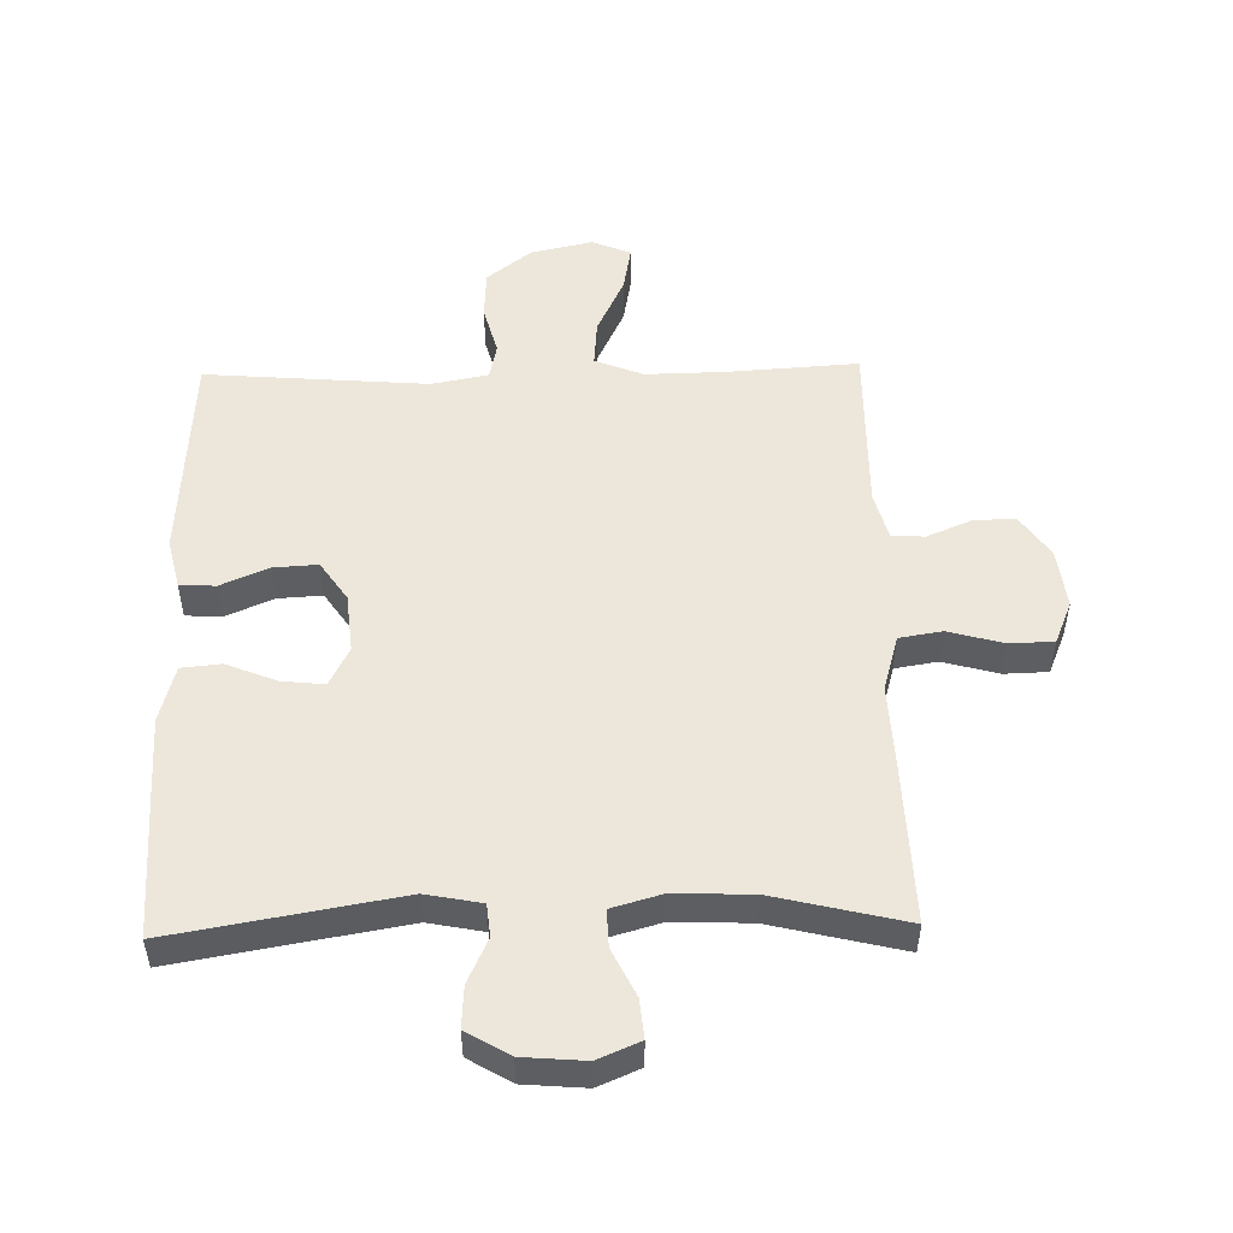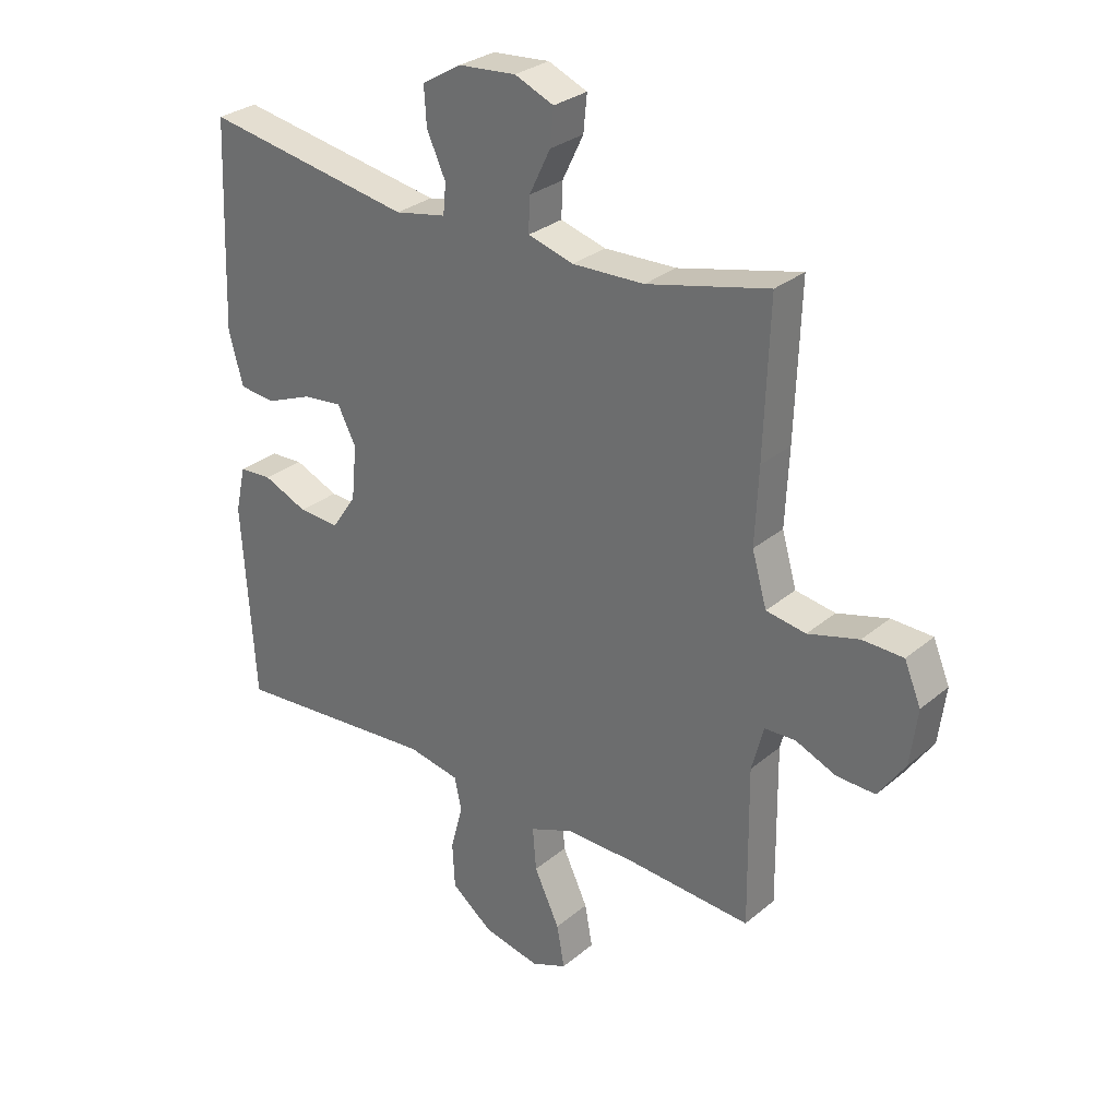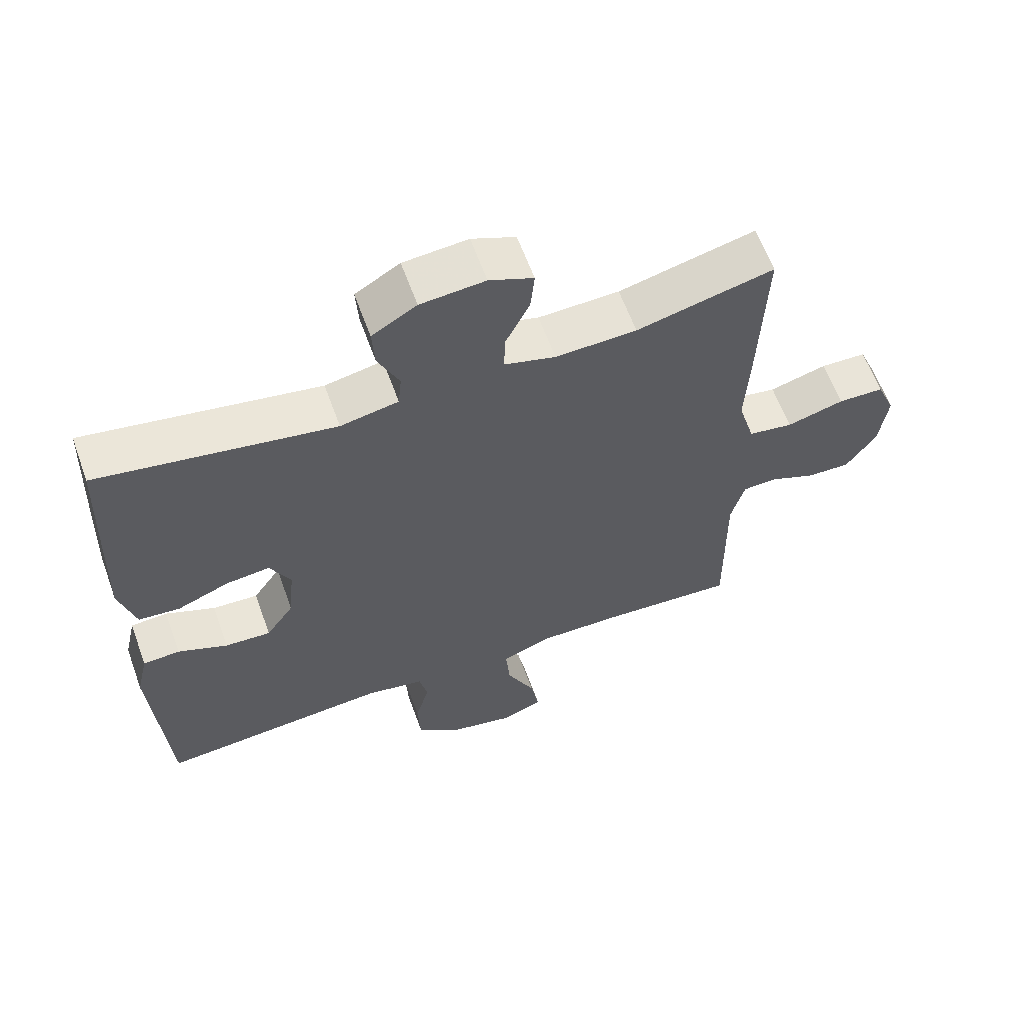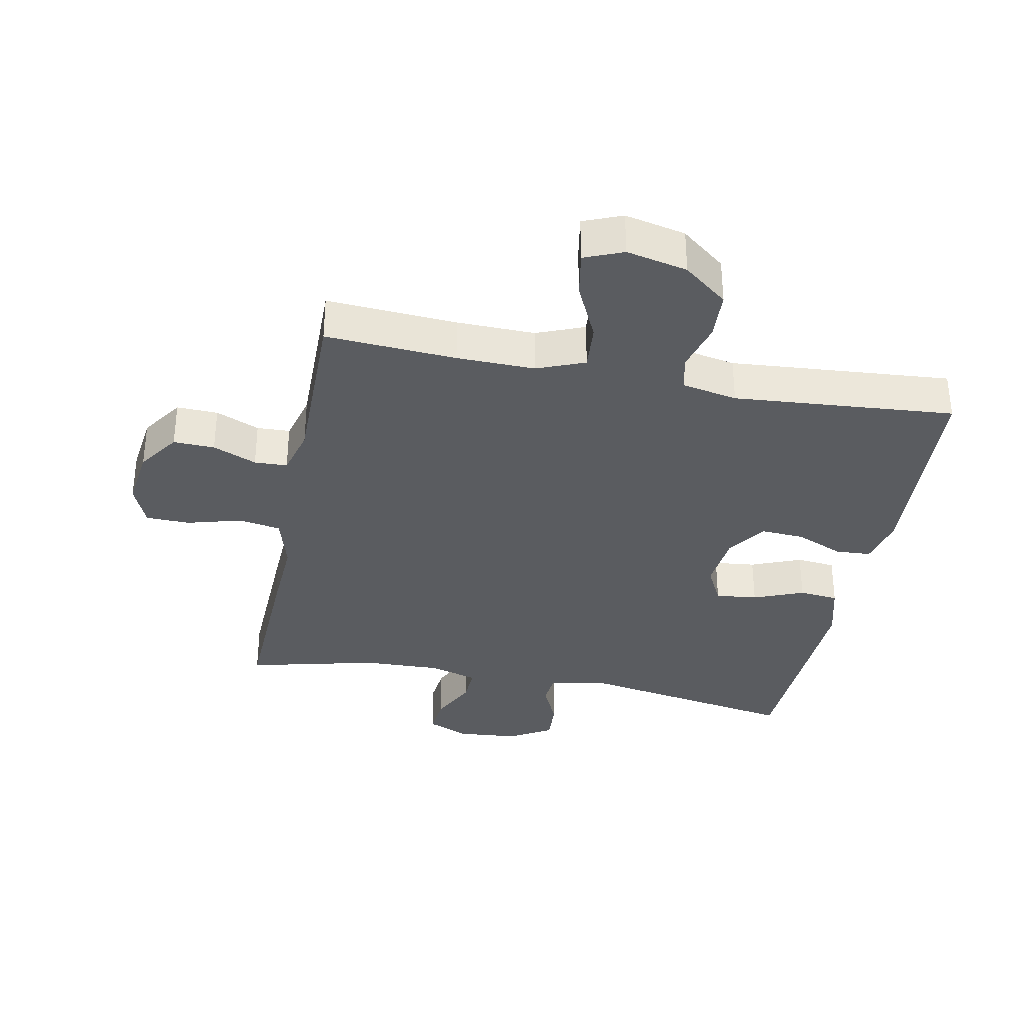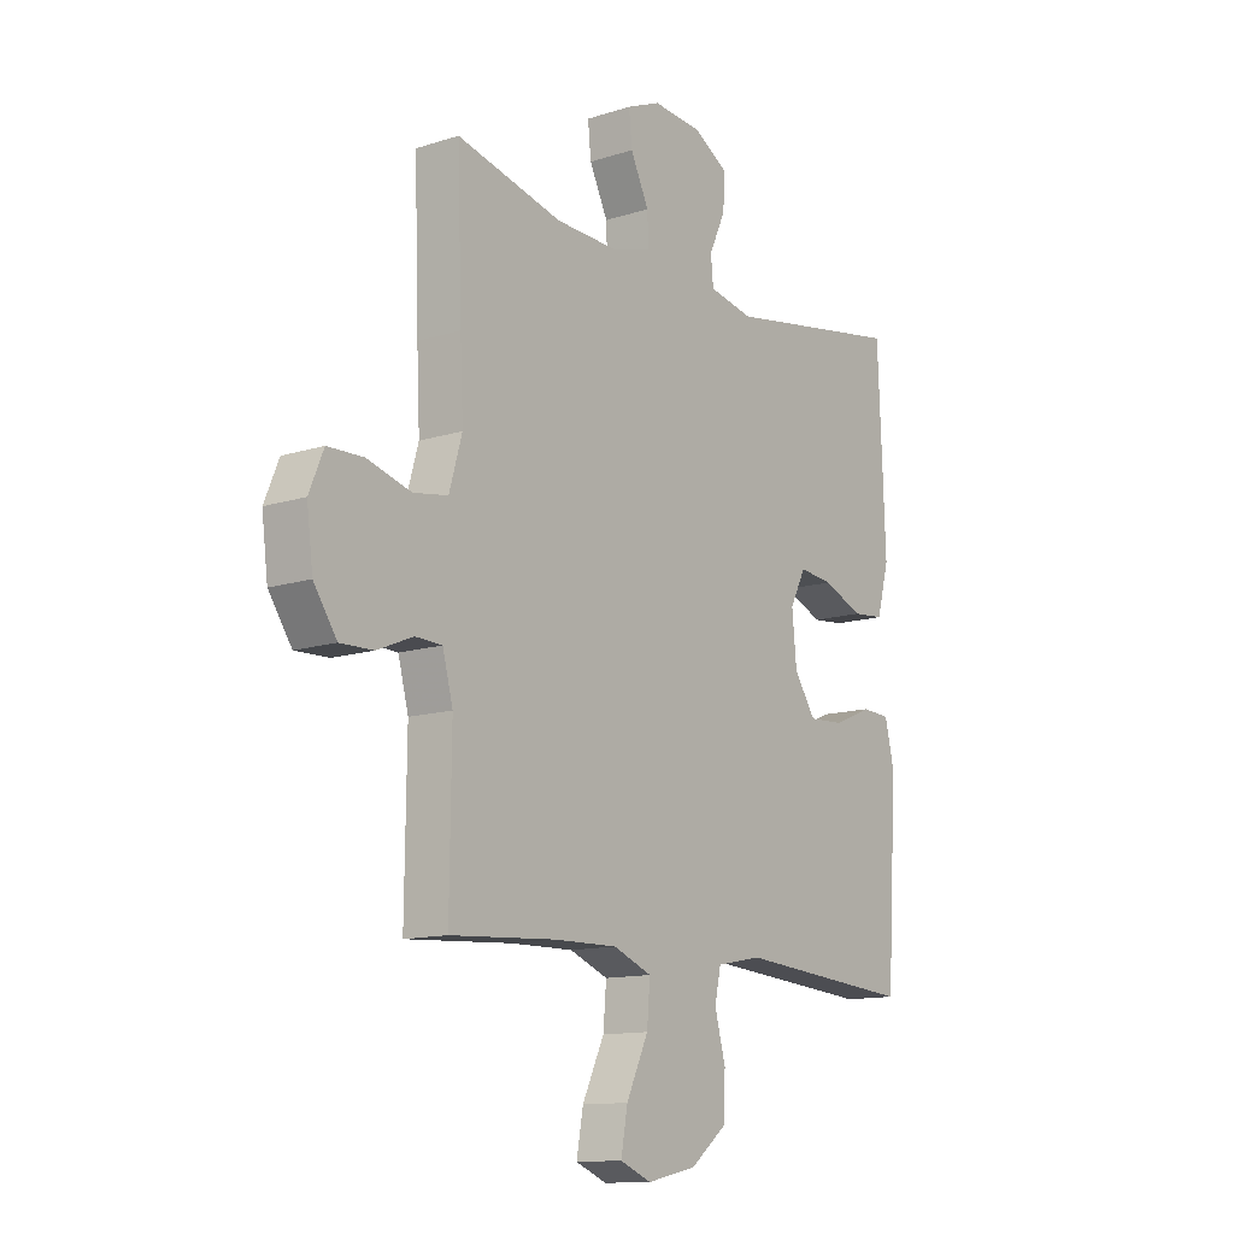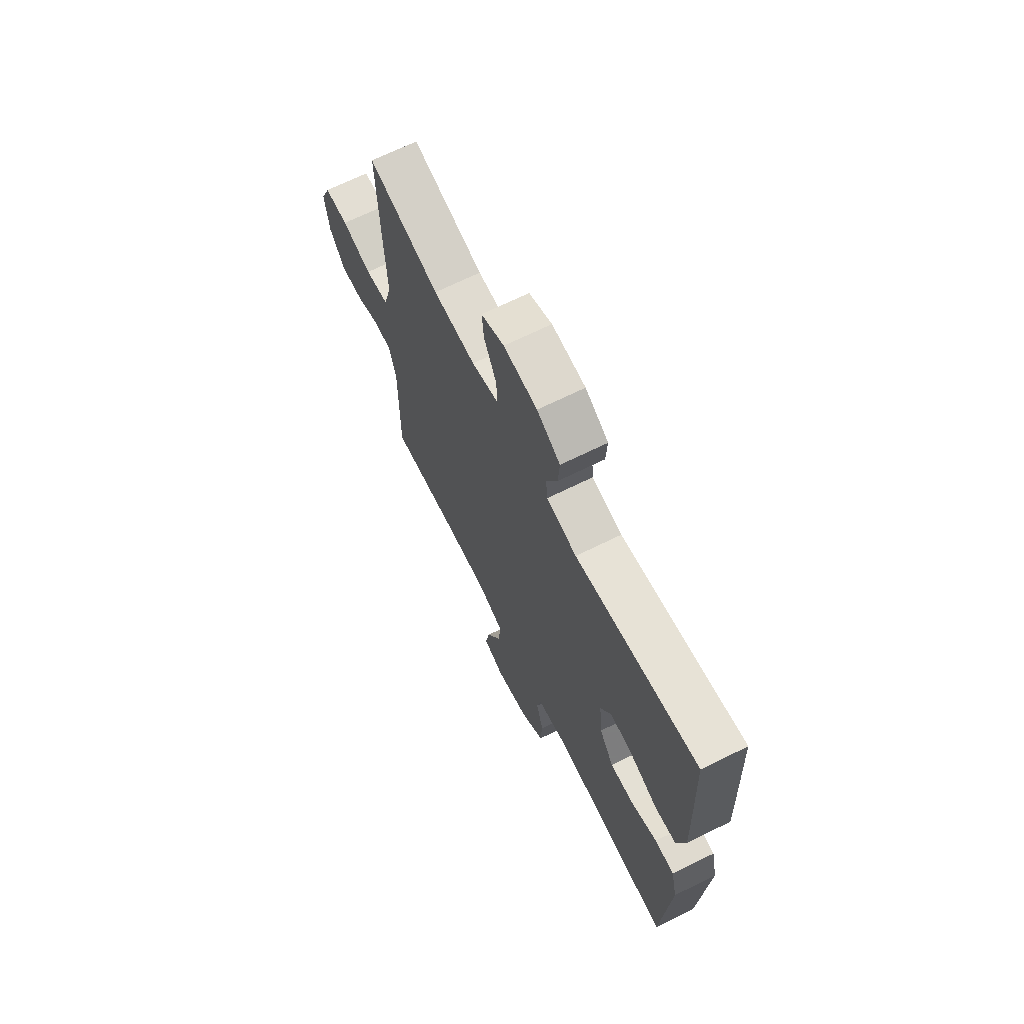
<metadata>
{"format":"obj","ext":"obj","renderer":"f3d","projection":"perspective","resolution":1024,"background":"white","views":[{"elev":51.4,"azim":-1.3,"up":"+Y"},{"elev":29.4,"azim":39.5,"up":"+Z"},{"elev":61.8,"azim":-19.9,"up":"+Z"},{"elev":-34.3,"azim":168.8,"up":"+Y"},{"elev":-12.7,"azim":126.5,"up":"+Z"},{"elev":68.5,"azim":-116.3,"up":"+Z"}]}
</metadata>
<code>
v 0.5 0.07 -0.5
v 0.294 0.07 -0.487
v 0.171 0.07 -0.485
v 0.096 0.07 -0.515
v 0.102 0.07 -0.588
v 0.145 0.07 -0.679
v 0.158 0.07 -0.751
v 0.097 0.07 -0.776
v 0.001 0.07 -0.755
v -0.069 0.07 -0.7
v -0.073 0.07 -0.623
v -0.052 0.07 -0.545
v -0.064 0.07 -0.489
v -0.152 0.07 -0.472
v -0.5 0.07 -0.5
v -0.521 0.07 -0.165
v -0.503 0.07 -0.087
v -0.447 0.07 -0.084
v -0.372 0.07 -0.116
v -0.303 0.07 -0.12
v -0.261 0.07 -0.058
v -0.252 0.07 0.034
v -0.283 0.07 0.095
v -0.349 0.07 0.088
v -0.428 0.07 0.056
v -0.49 0.07 0.062
v -0.514 0.07 0.151
v -0.509 0.07 0.285
v -0.5 0.07 0.5
v -0.147 0.07 0.439
v -0.06 0.07 0.456
v -0.055 0.07 0.507
v -0.087 0.07 0.577
v -0.091 0.07 0.641
v -0.024 0.07 0.681
v 0.073 0.07 0.689
v 0.139 0.07 0.661
v 0.133 0.07 0.6
v 0.097 0.07 0.526
v 0.095 0.07 0.468
v 0.172 0.07 0.446
v 0.294 0.07 0.45
v 0.5 0.07 0.5
v 0.491 0.07 0.247
v 0.485 0.07 0.119
v 0.51 0.07 0.032
v 0.577 0.07 0.021
v 0.663 0.07 0.045
v 0.732 0.07 0.043
v 0.76 0.07 -0.024
v 0.748 0.07 -0.118
v 0.703 0.07 -0.184
v 0.638 0.07 -0.182
v 0.569 0.07 -0.153
v 0.517 0.07 -0.155
v 0.497 0.07 -0.231
v 0.5 0 -0.5
v 0.294 0 -0.487
v 0.171 0 -0.485
v 0.096 0 -0.515
v 0.102 0 -0.588
v 0.145 0 -0.679
v 0.158 0 -0.751
v 0.097 0 -0.776
v 0.001 0 -0.755
v -0.069 0 -0.7
v -0.073 0 -0.623
v -0.052 0 -0.545
v -0.064 0 -0.489
v -0.152 0 -0.472
v -0.5 0 -0.5
v -0.521 0 -0.165
v -0.503 0 -0.087
v -0.447 0 -0.084
v -0.372 0 -0.116
v -0.303 0 -0.12
v -0.261 0 -0.058
v -0.252 0 0.034
v -0.283 0 0.095
v -0.349 0 0.088
v -0.428 0 0.056
v -0.49 0 0.062
v -0.514 0 0.151
v -0.509 0 0.285
v -0.5 0 0.5
v -0.147 0 0.439
v -0.06 0 0.456
v -0.055 0 0.507
v -0.087 0 0.577
v -0.091 0 0.641
v -0.024 0 0.681
v 0.073 0 0.689
v 0.139 0 0.661
v 0.133 0 0.6
v 0.097 0 0.526
v 0.095 0 0.468
v 0.172 0 0.446
v 0.294 0 0.45
v 0.5 0 0.5
v 0.491 0 0.247
v 0.485 0 0.119
v 0.51 0 0.032
v 0.577 0 0.021
v 0.663 0 0.045
v 0.732 0 0.043
v 0.76 0 -0.024
v 0.748 0 -0.118
v 0.703 0 -0.184
v 0.638 0 -0.182
v 0.569 0 -0.153
v 0.517 0 -0.155
v 0.497 0 -0.231
f 52 53 54
f 51 52 54
f 50 51 54
f 49 50 54
f 48 49 54
f 47 48 54
f 46 47 54 55
f 45 46 55 56
f 42 43 44 45
f 56 1 2
f 45 56 2
f 42 45 2
f 41 42 2
f 37 38 39
f 36 37 39
f 35 36 39
f 34 35 39
f 33 34 39
f 32 33 39
f 31 32 39 40
f 41 2 3
f 40 41 3
f 31 40 3
f 30 31 3
f 28 29 30
f 27 28 30
f 26 27 30
f 25 26 30
f 24 25 30
f 17 18 19
f 16 17 19
f 15 16 19
f 14 15 19
f 13 14 19 20
f 10 11 12
f 9 10 12
f 8 9 12
f 7 8 12
f 6 7 12
f 5 6 12
f 4 5 12 13
f 13 20 21
f 4 13 21
f 3 4 21
f 23 24 30
f 22 23 30 3
f 3 21 22
f 110 109 108
f 110 108 107
f 110 107 106
f 110 106 105
f 110 105 104
f 110 104 103
f 111 110 103 102
f 112 111 102 101
f 101 100 99 98
f 58 57 112
f 58 112 101
f 58 101 98
f 58 98 97
f 95 94 93
f 95 93 92
f 95 92 91
f 95 91 90
f 95 90 89
f 95 89 88
f 96 95 88 87
f 59 58 97
f 59 97 96
f 59 96 87
f 59 87 86
f 86 85 84
f 86 84 83
f 86 83 82
f 86 82 81
f 86 81 80
f 75 74 73
f 75 73 72
f 75 72 71
f 75 71 70
f 76 75 70 69
f 68 67 66
f 68 66 65
f 68 65 64
f 68 64 63
f 68 63 62
f 68 62 61
f 69 68 61 60
f 77 76 69
f 77 69 60
f 77 60 59
f 86 80 79
f 59 86 79 78
f 78 77 59
f 1 57 58 2
f 2 58 59 3
f 3 59 60 4
f 4 60 61 5
f 5 61 62 6
f 6 62 63 7
f 7 63 64 8
f 8 64 65 9
f 9 65 66 10
f 10 66 67 11
f 11 67 68 12
f 12 68 69 13
f 13 69 70 14
f 14 70 71 15
f 15 71 72 16
f 16 72 73 17
f 17 73 74 18
f 18 74 75 19
f 19 75 76 20
f 20 76 77 21
f 21 77 78 22
f 22 78 79 23
f 23 79 80 24
f 24 80 81 25
f 25 81 82 26
f 26 82 83 27
f 27 83 84 28
f 28 84 85 29
f 29 85 86 30
f 30 86 87 31
f 31 87 88 32
f 32 88 89 33
f 33 89 90 34
f 34 90 91 35
f 35 91 92 36
f 36 92 93 37
f 37 93 94 38
f 38 94 95 39
f 39 95 96 40
f 40 96 97 41
f 41 97 98 42
f 42 98 99 43
f 43 99 100 44
f 44 100 101 45
f 45 101 102 46
f 46 102 103 47
f 47 103 104 48
f 48 104 105 49
f 49 105 106 50
f 50 106 107 51
f 51 107 108 52
f 52 108 109 53
f 53 109 110 54
f 54 110 111 55
f 55 111 112 56
f 56 112 57 1

</code>
